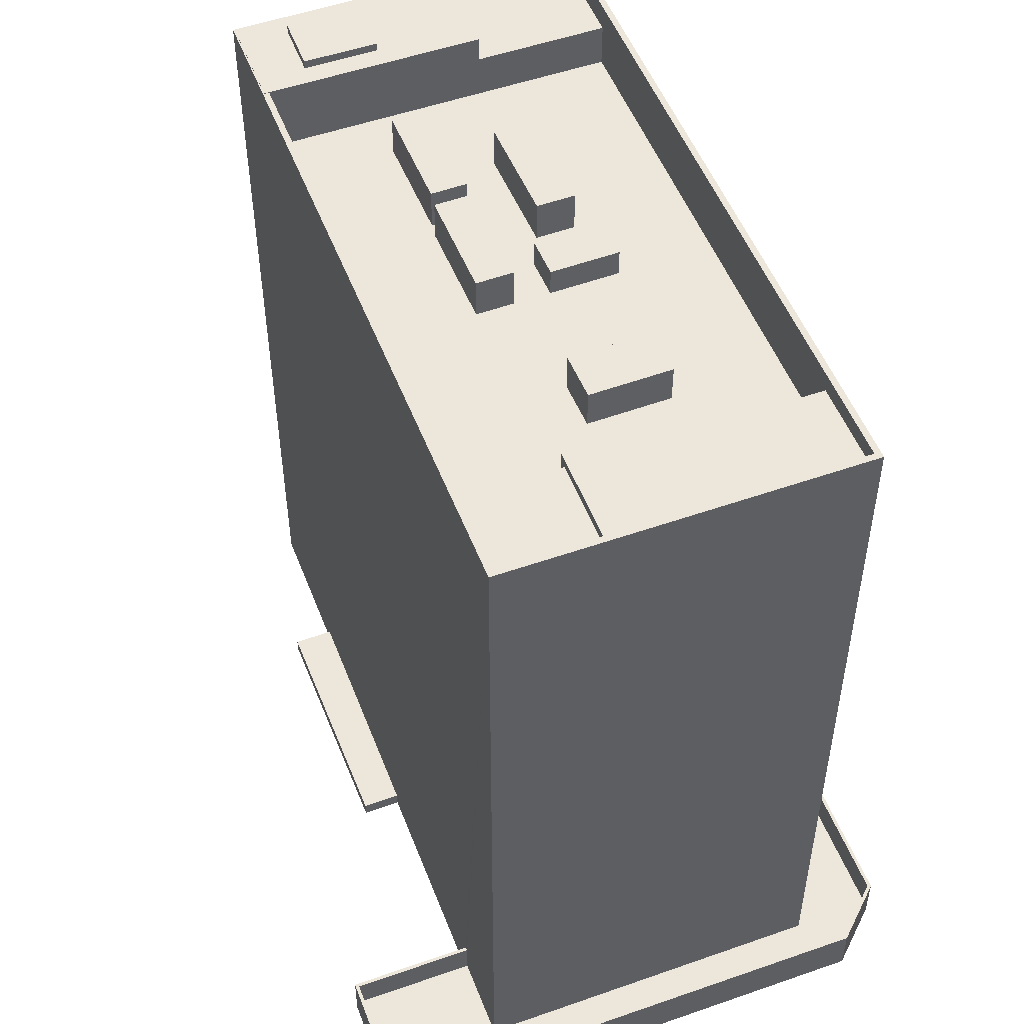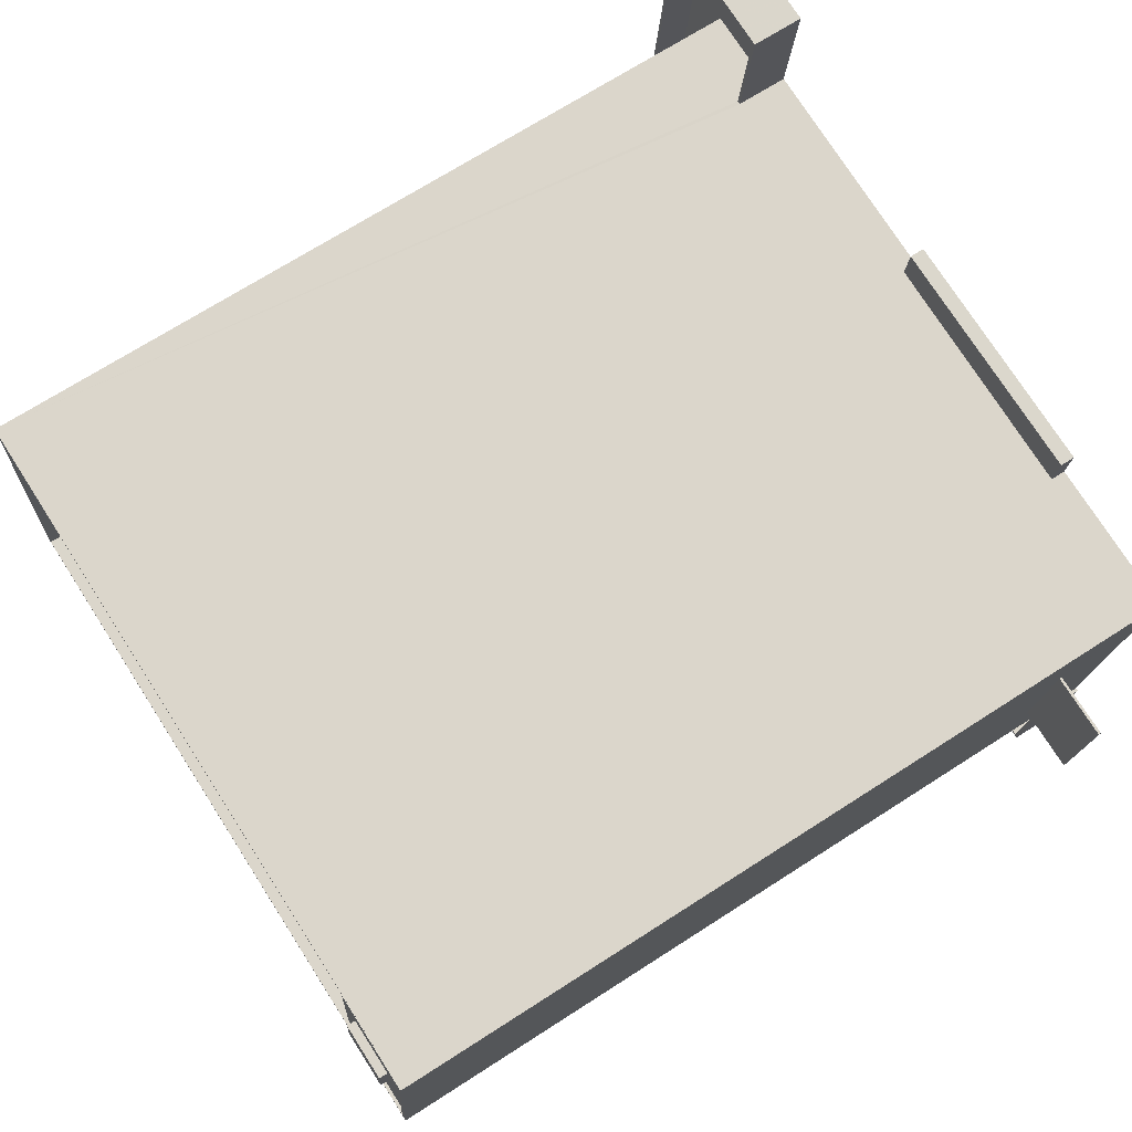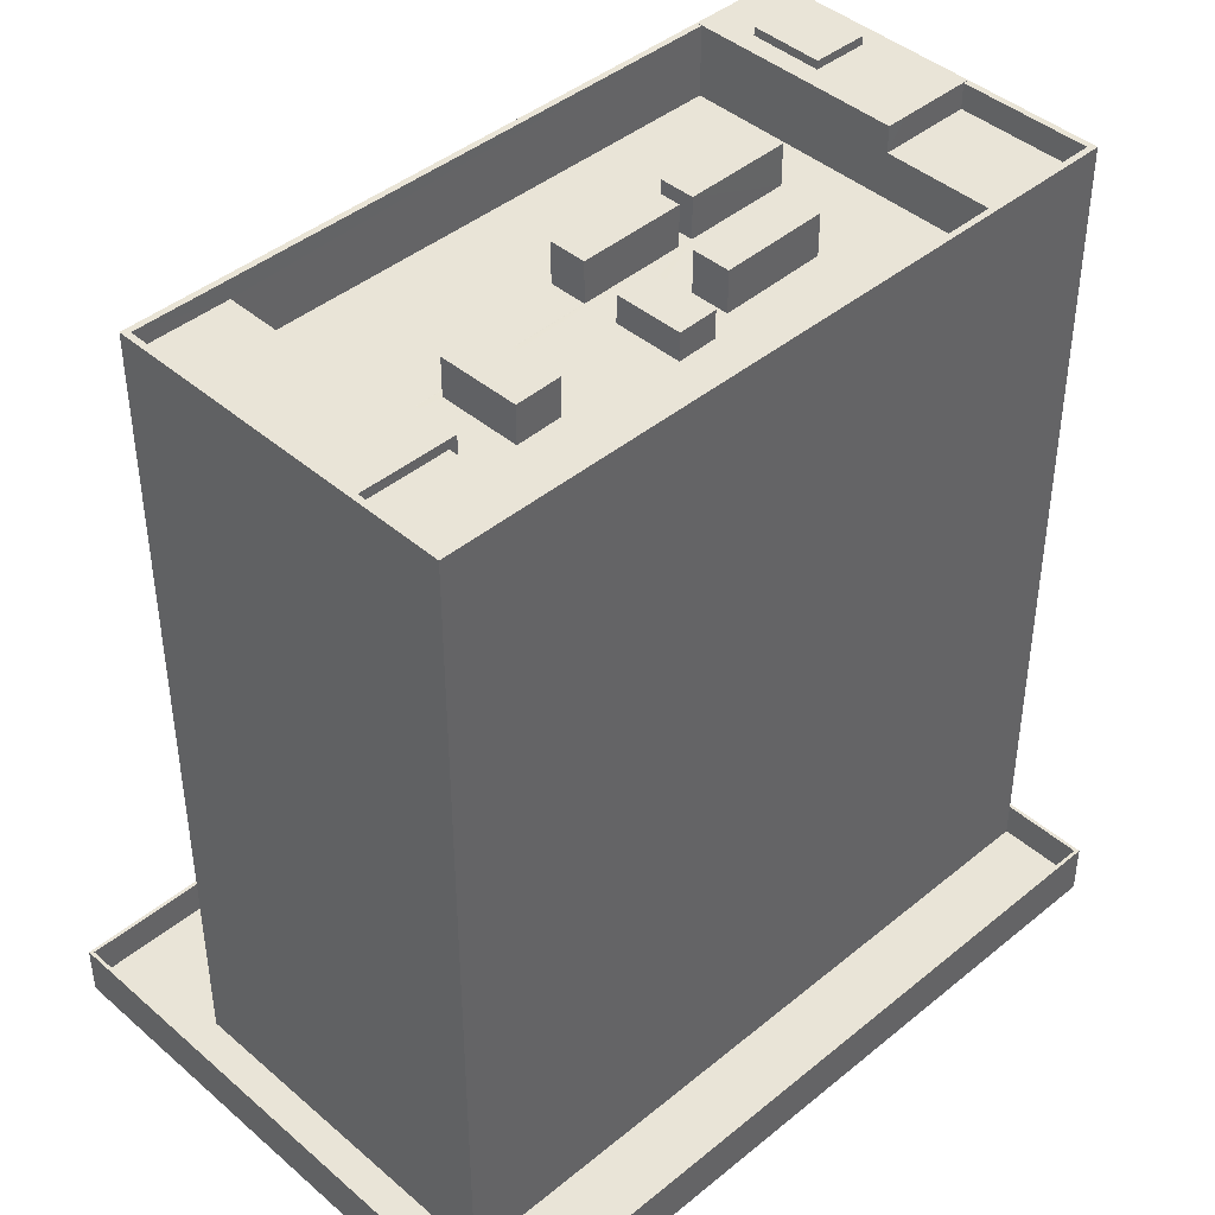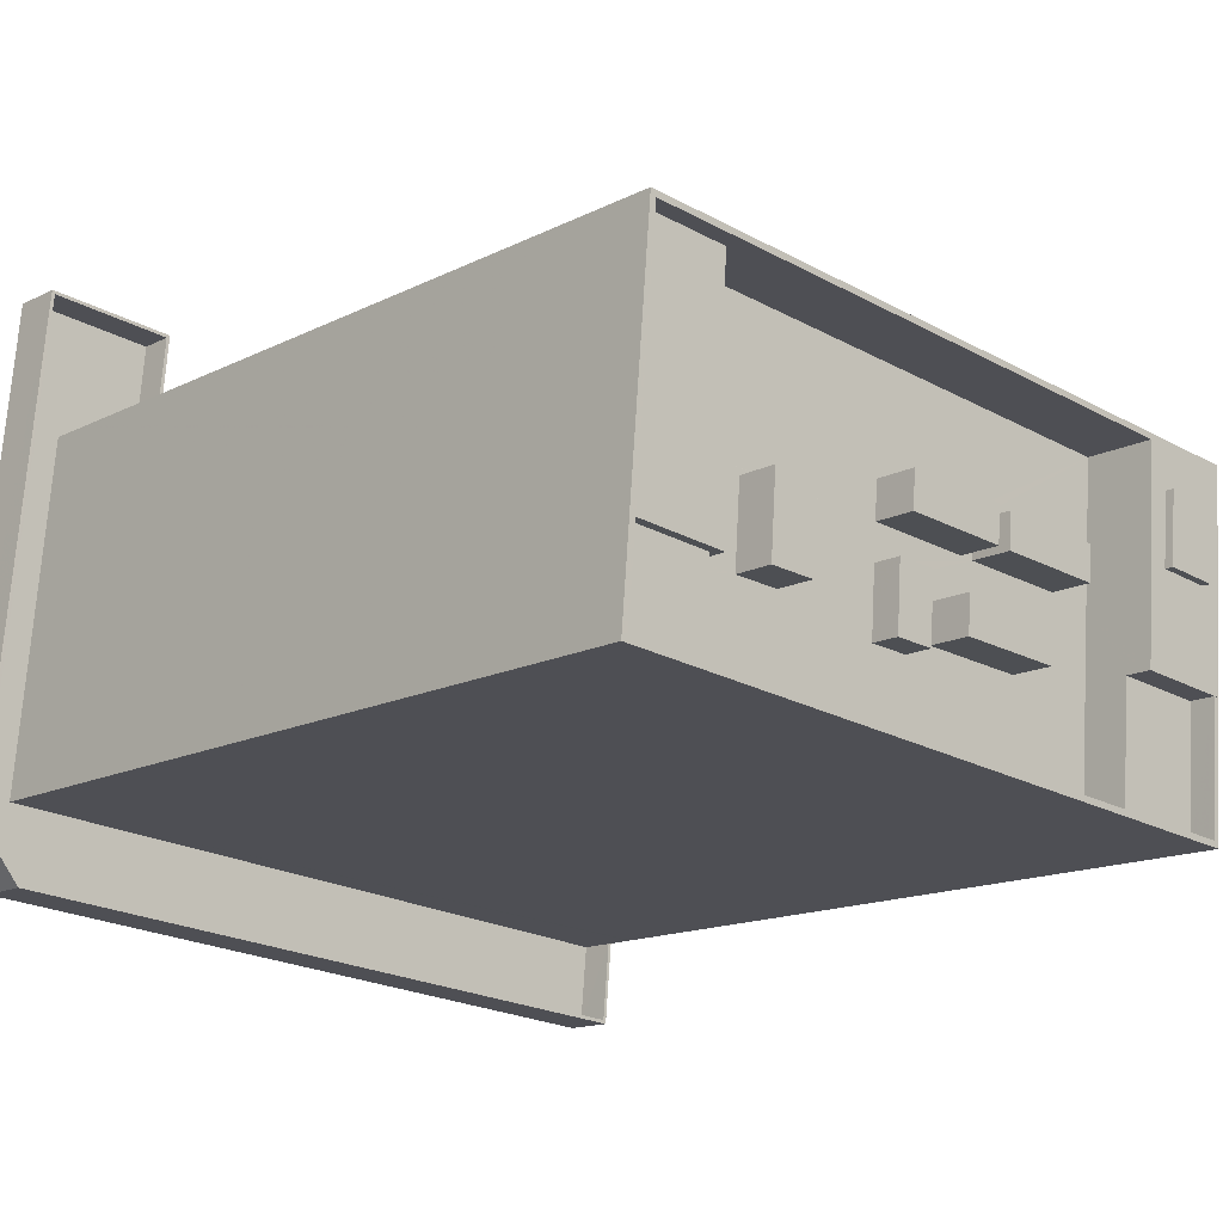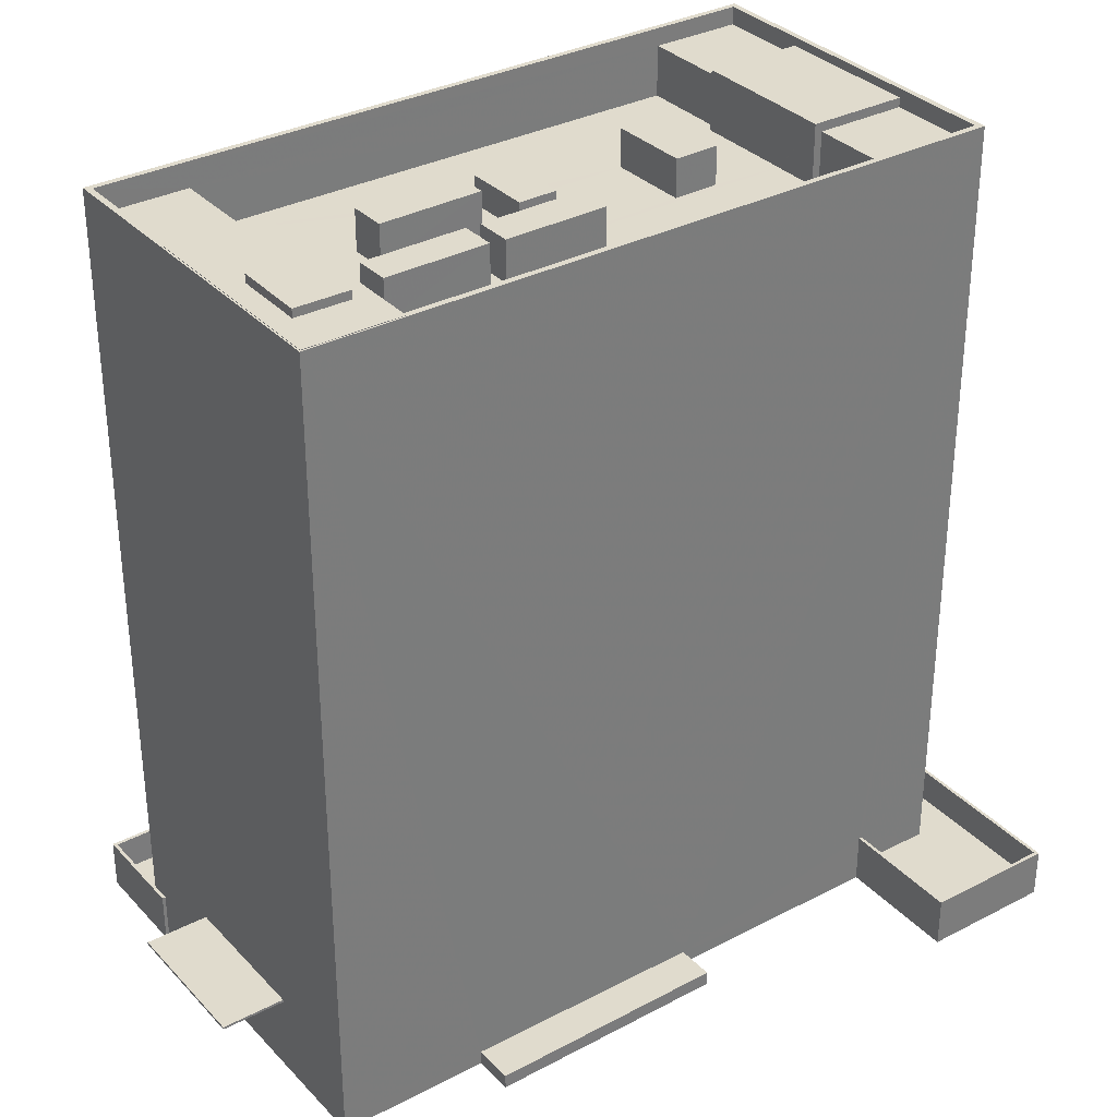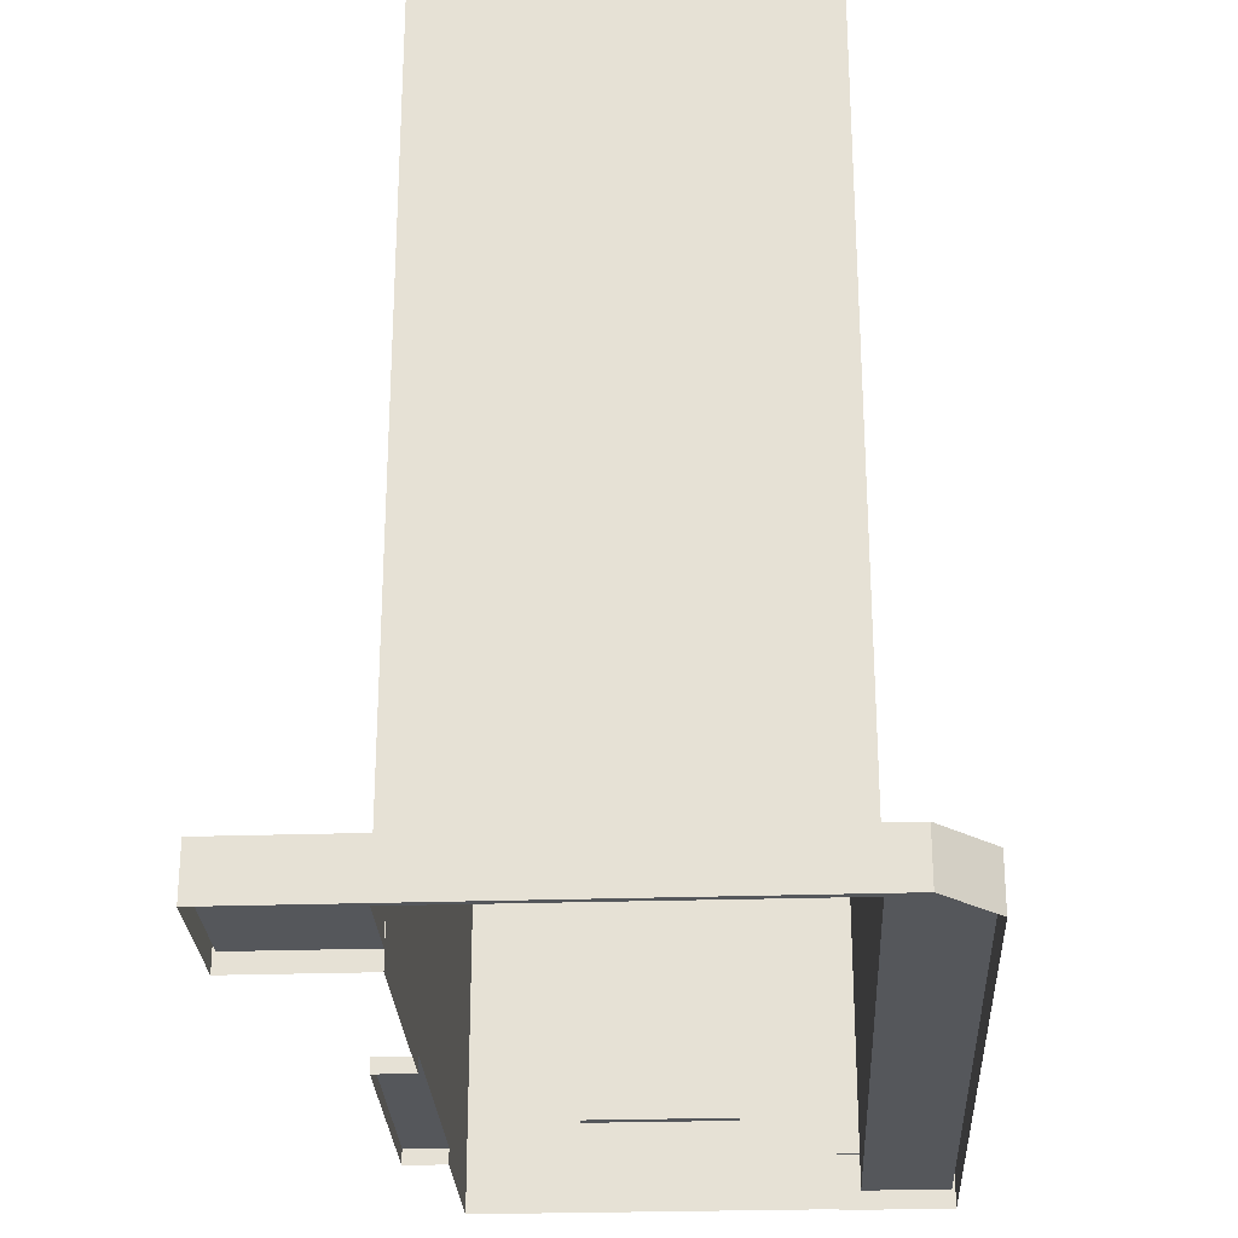
<metadata>
{"format":"obj","ext":"obj","renderer":"f3d","projection":"perspective","resolution":1024,"background":"white","views":[{"elev":51.8,"azim":-115.8,"up":"+Z"},{"elev":69.9,"azim":57.2,"up":"+Y"},{"elev":42.9,"azim":-49.3,"up":"+Z"},{"elev":-14.9,"azim":-43.1,"up":"+Y"},{"elev":33.2,"azim":139.3,"up":"+Z"},{"elev":-26.9,"azim":-92.2,"up":"+Z"}]}
</metadata>
<code>
v -8143 -4.109e+04 2.605
v -8144 -4.11e+04 2.606
v -8143 -4.109e+04 2.605
v -8185 -4.109e+04 2.605
v -8142 -4.107e+04 2.601
v -8150 -4.107e+04 2.601
v -8178 -4.107e+04 2.6
v -8187 -4.109e+04 2.604
v -8150 -4.107e+04 2.6
v -8164 -4.107e+04 2.6
v -8185 -4.106e+04 2.598
v -8164 -4.107e+04 2.6
v -8177 -4.106e+04 2.599
v -8143 -4.109e+04 7.398
v -8139 -4.108e+04 7.396
v -8139 -4.109e+04 7.398
v -8142 -4.108e+04 7.396
v -8147 -4.108e+04 50.51
v -8143 -4.108e+04 50.51
v -8146 -4.108e+04 50.51
v -8144 -4.108e+04 50.51
v -8147 -4.107e+04 50.02
v -8148 -4.108e+04 50.02
v -8147 -4.108e+04 50.02
v -8146 -4.107e+04 50.02
v -8146 -4.108e+04 50.02
v -8147 -4.109e+04 50.02
v -8143 -4.108e+04 50.02
v -8142 -4.107e+04 50.02
v -8144 -4.108e+04 50.02
v -8143 -4.109e+04 50.02
v -8143 -4.109e+04 48.53
v -8149 -4.109e+04 48.53
v -8144 -4.109e+04 48.53
v -8148 -4.108e+04 48.53
v -8173 -4.108e+04 45.99
v -8177 -4.108e+04 45.99
v -8178 -4.108e+04 45.99
v -8170 -4.108e+04 45.99
v -8157 -4.108e+04 45.99
v -8154 -4.108e+04 45.99
v -8151 -4.108e+04 45.99
v -8148 -4.109e+04 45.99
v -8148 -4.108e+04 45.99
v -8154 -4.109e+04 45.99
v -8173 -4.108e+04 45.99
v -8164 -4.108e+04 45.99
v -8164 -4.108e+04 45.99
v -8171 -4.108e+04 45.99
v -8162 -4.108e+04 45.99
v -8160 -4.108e+04 45.99
v -8160 -4.108e+04 45.99
v -8162 -4.108e+04 45.99
v -8158 -4.108e+04 45.99
v -8164 -4.108e+04 45.99
v -8157 -4.108e+04 45.99
v -8177 -4.108e+04 45.99
v -8164 -4.108e+04 45.99
v -8147 -4.107e+04 45.99
v -8177 -4.107e+04 45.98
v -8177 -4.108e+04 45.99
v -8177 -4.108e+04 45.99
v -8151 -4.108e+04 45.99
v -8157 -4.108e+04 45.99
v -8158 -4.108e+04 45.99
v -8178 -4.108e+04 45.99
v -8179 -4.109e+04 45.99
v -8164 -4.109e+04 45.99
v -8160 -4.108e+04 45.99
v -8149 -4.109e+04 45.99
v -8178 -4.108e+04 45.99
v -8162 -4.109e+04 45.99
v -8142 -4.107e+04 49.99
v -8143 -4.109e+04 49.99
v -8142 -4.107e+04 49.99
v -8143 -4.109e+04 49.99
v -8184 -4.109e+04 49.99
v -8184 -4.109e+04 49.99
v -8144 -4.109e+04 49.99
v -8143 -4.109e+04 49.99
v -8182 -4.107e+04 49.98
v -8182 -4.107e+04 49.98
v -8147 -4.107e+04 49.99
v -8147 -4.107e+04 49.99
v -8142 -4.107e+04 49.99
v -8178 -4.108e+04 48.95
v -8184 -4.109e+04 48.95
v -8179 -4.109e+04 48.95
v -8183 -4.108e+04 48.95
v -8183 -4.108e+04 48.94
v -8177 -4.107e+04 48.94
v -8182 -4.107e+04 48.94
v -8177 -4.108e+04 48.95
v -8177 -4.108e+04 49.49
v -8183 -4.108e+04 49.49
v -8178 -4.108e+04 49.49
v -8183 -4.108e+04 49.48
v -8158 -4.108e+04 48.36
v -8164 -4.108e+04 48.36
v -8164 -4.108e+04 48.36
v -8158 -4.108e+04 48.36
v -8151 -4.108e+04 48.37
v -8157 -4.108e+04 48.37
v -8157 -4.108e+04 48.37
v -8151 -4.108e+04 48.37
v -8171 -4.108e+04 48.22
v -8170 -4.108e+04 48.22
v -8173 -4.108e+04 48.22
v -8173 -4.108e+04 48.22
v -8162 -4.109e+04 47.6
v -8162 -4.108e+04 47.6
v -8164 -4.108e+04 47.6
v -8164 -4.109e+04 47.6
v -8154 -4.109e+04 48.4
v -8154 -4.108e+04 48.4
v -8160 -4.108e+04 48.4
v -8160 -4.108e+04 48.4
v -8164 -4.107e+04 3.434
v -8150 -4.107e+04 3.434
v -8164 -4.107e+04 3.434
v -8150 -4.107e+04 3.435
v -8144 -4.11e+04 3.57
v -8143 -4.109e+04 3.569
v -8185 -4.109e+04 3.569
v -8184 -4.109e+04 3.568
v -8187 -4.109e+04 3.568
v -8178 -4.107e+04 3.564
v -8177 -4.106e+04 3.563
v -8182 -4.107e+04 3.564
v -8184 -4.106e+04 3.562
v -8144 -4.11e+04 5.57
v -8143 -4.109e+04 5.569
v -8143 -4.109e+04 5.569
v -8144 -4.11e+04 5.57
v -8185 -4.109e+04 5.569
v -8185 -4.109e+04 5.569
v -8187 -4.109e+04 5.568
v -8143 -4.109e+04 5.569
v -8177 -4.106e+04 5.563
v -8177 -4.106e+04 5.563
v -8185 -4.106e+04 5.562
v -8184 -4.106e+04 5.562
v -8178 -4.107e+04 5.564
v -8187 -4.109e+04 5.568
v -8178 -4.107e+04 5.564
v -8143 -4.109e+04 5.569
v -8143 -4.109e+04 7.548
v -8139 -4.109e+04 7.548
v -8139 -4.108e+04 7.546
v -8142 -4.108e+04 7.546
v -8143 -4.109e+04 7.549
v -8143 -4.109e+04 7.399
f 1 2 3
f 2 4 3
f 5 3 6
f 7 4 8
f 9 6 10
f 11 7 8
f 9 10 12
f 13 7 11
f 10 4 7
f 3 4 10
f 6 3 10
f 14 15 16
f 14 17 15
f 18 19 20
f 18 21 19
f 22 23 24
f 25 22 26
f 23 27 24
f 22 24 26
f 25 26 28
f 28 29 25
f 29 30 31
f 27 30 24
f 31 30 27
f 29 28 30
f 32 33 34
f 32 35 33
f 36 37 38
f 39 40 37
f 40 41 42
f 43 44 42
f 45 43 41
f 36 38 46
f 47 48 49
f 39 37 36
f 49 48 39
f 50 51 52
f 50 52 53
f 48 53 40
f 40 52 41
f 39 48 40
f 42 41 43
f 53 52 40
f 54 55 40
f 56 54 40
f 55 57 37
f 40 55 37
f 58 59 60
f 60 61 62
f 44 59 63
f 42 44 63
f 57 58 62
f 57 55 58
f 54 56 64
f 54 64 65
f 58 65 59
f 59 64 63
f 62 58 60
f 65 64 59
f 46 38 66
f 49 46 67
f 68 47 49
f 69 51 50
f 43 45 70
f 71 67 66
f 50 72 69
f 69 70 45
f 67 70 68
f 68 70 72
f 46 66 67
f 49 67 68
f 72 70 69
f 73 74 75
f 74 76 75
f 77 78 79
f 78 76 79
f 80 79 74
f 79 76 74
f 81 82 78
f 77 81 78
f 83 84 81
f 73 75 85
f 85 75 84
f 81 84 82
f 84 75 82
f 86 87 88
f 86 89 87
f 90 91 92
f 90 93 91
f 94 95 96
f 94 97 95
f 98 99 100
f 101 98 100
f 102 103 104
f 105 102 104
f 106 107 108
f 109 106 108
f 110 111 112
f 113 110 112
f 114 115 116
f 117 114 116
f 118 119 120
f 118 121 119
f 122 123 124
f 124 125 126
f 127 128 129
f 129 128 130
f 126 129 130
f 124 123 125
f 125 129 126
f 131 132 133
f 131 134 135
f 135 136 137
f 133 132 138
f 139 140 141
f 137 142 141
f 139 143 140
f 136 144 137
f 145 143 139
f 134 136 135
f 134 133 146
f 144 142 137
f 142 139 141
f 131 133 134
f 147 148 149
f 150 147 149
f 28 20 19
f 28 26 20
f 30 19 21
f 30 28 19
f 30 21 18
f 24 30 18
f 24 18 20
f 26 24 20
f 27 23 35
f 27 35 32
f 31 27 80
f 74 31 80
f 27 32 80
f 33 43 70
f 35 44 43
f 44 83 59
f 23 22 83
f 35 23 44
f 43 33 35
f 83 22 84
f 23 83 44
f 29 85 25
f 25 84 22
f 25 85 84
f 29 31 73
f 29 73 85
f 31 74 73
f 34 79 80
f 32 34 80
f 87 77 88
f 67 88 33
f 70 67 33
f 88 77 79
f 33 79 34
f 33 88 79
f 77 87 95
f 87 89 95
f 97 81 77
f 92 81 97
f 90 92 97
f 97 77 95
f 81 91 83
f 83 91 59
f 81 92 91
f 59 91 60
f 127 129 145
f 10 7 118
f 129 82 145
f 7 143 118
f 118 82 75
f 145 82 143
f 6 121 5
f 5 121 75
f 121 118 75
f 143 82 118
f 75 76 147
f 5 75 150
f 76 151 147
f 17 3 5
f 138 152 133
f 3 14 138
f 138 14 152
f 75 147 150
f 17 14 3
f 150 17 5
f 151 78 125
f 125 123 146
f 151 76 78
f 133 152 146
f 152 151 125
f 152 125 146
f 82 125 78
f 82 129 125
f 147 151 152
f 14 147 152
f 86 88 67
f 71 86 67
f 61 60 91
f 93 61 91
f 95 86 96
f 96 86 66
f 95 89 86
f 66 86 71
f 90 97 93
f 61 93 62
f 62 93 94
f 93 97 94
f 62 94 57
f 94 96 37
f 57 94 37
f 96 66 38
f 37 96 38
f 55 100 99
f 58 55 99
f 65 99 98
f 65 58 99
f 54 98 101
f 54 65 98
f 54 101 100
f 55 54 100
f 104 103 56
f 104 56 40
f 103 64 56
f 63 103 102
f 63 64 103
f 42 102 105
f 42 63 102
f 42 105 104
f 40 42 104
f 108 46 109
f 108 36 46
f 39 108 107
f 39 36 108
f 49 39 107
f 106 49 107
f 49 106 109
f 46 49 109
f 68 113 47
f 113 112 47
f 112 48 47
f 53 48 112
f 111 53 112
f 53 111 50
f 111 110 50
f 110 72 50
f 72 110 113
f 68 72 113
f 69 117 51
f 117 116 51
f 116 52 51
f 41 116 115
f 41 52 116
f 45 41 115
f 114 45 115
f 45 114 117
f 69 45 117
f 10 120 12
f 10 118 120
f 119 9 12
f 120 119 12
f 6 9 119
f 121 6 119
f 146 122 134
f 146 123 122
f 136 122 124
f 136 134 122
f 144 124 126
f 144 136 124
f 142 126 130
f 142 144 126
f 142 130 128
f 139 142 128
f 127 139 128
f 127 145 139
f 135 4 2
f 131 135 2
f 137 8 4
f 135 137 4
f 141 11 8
f 137 141 8
f 141 13 11
f 141 140 13
f 7 13 140
f 143 7 140
f 132 2 1
f 132 131 2
f 138 132 1
f 3 138 1
f 17 149 15
f 17 150 149
f 149 148 16
f 15 149 16
f 147 16 148
f 147 14 16

</code>
